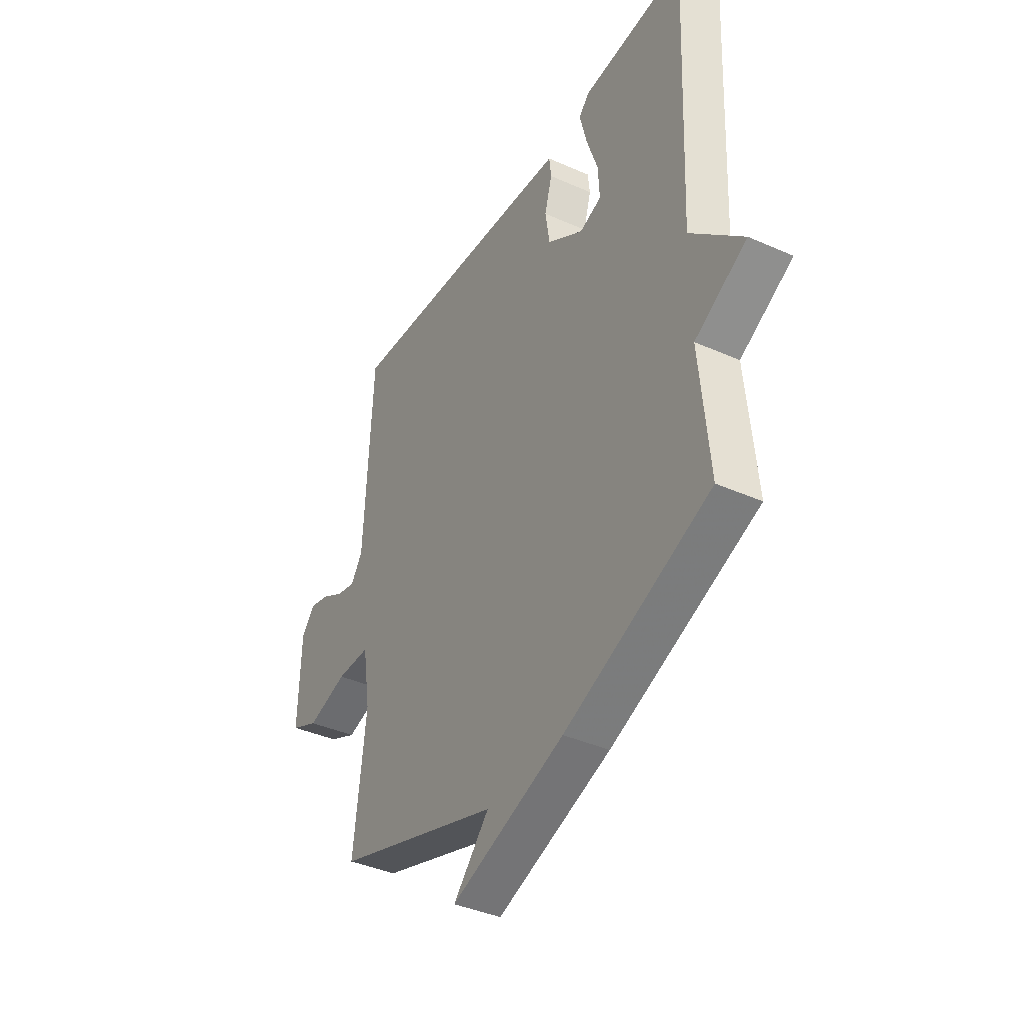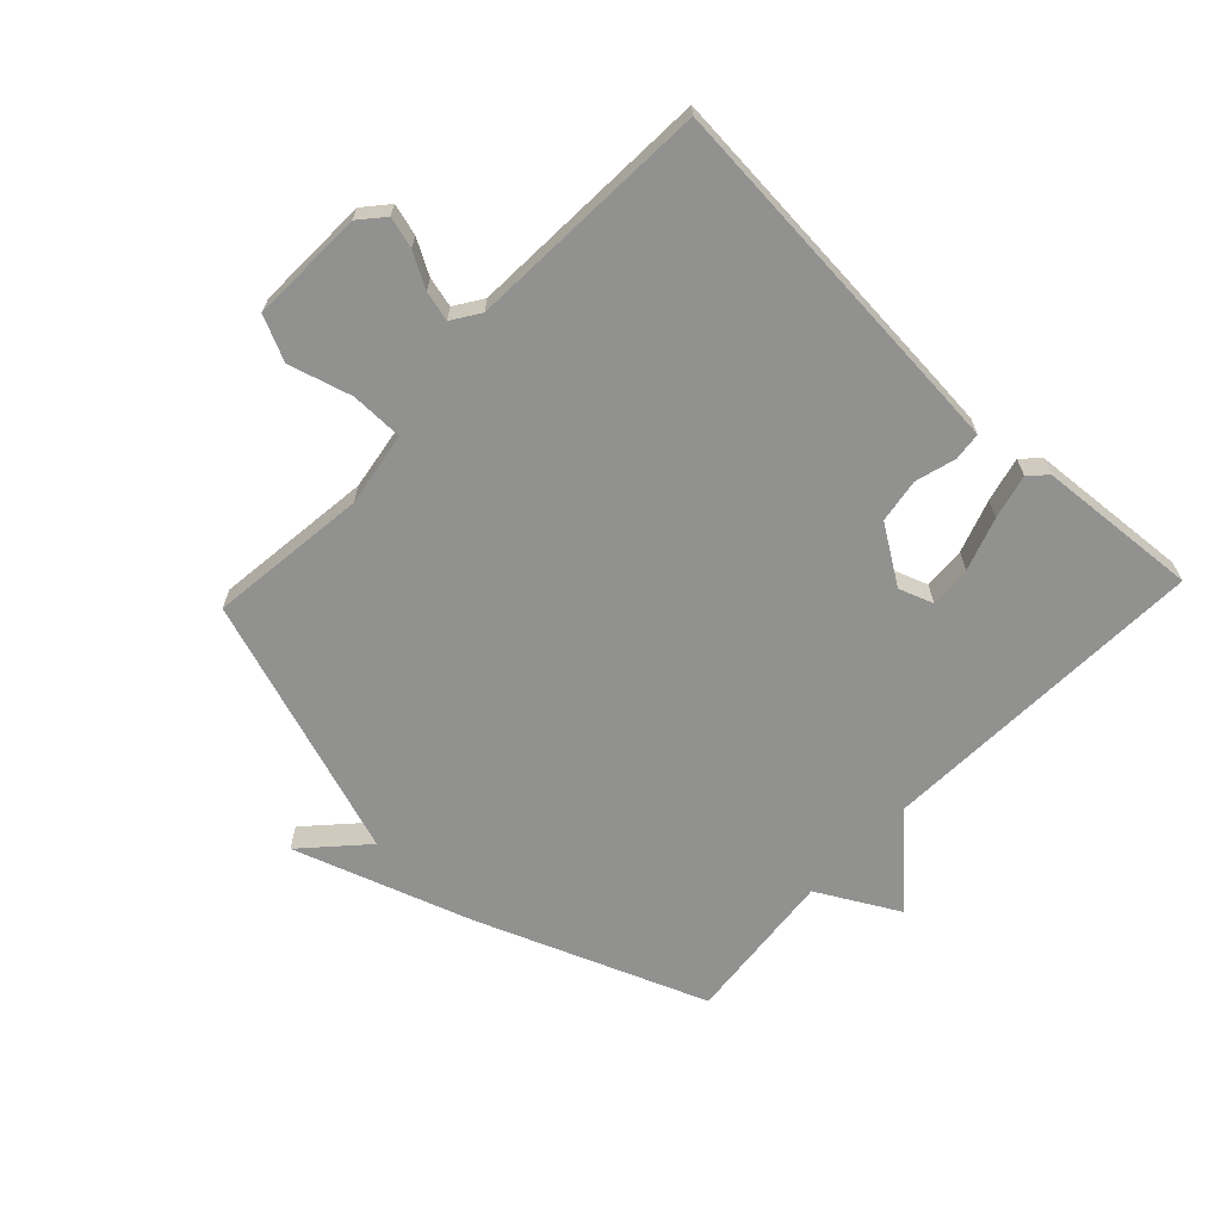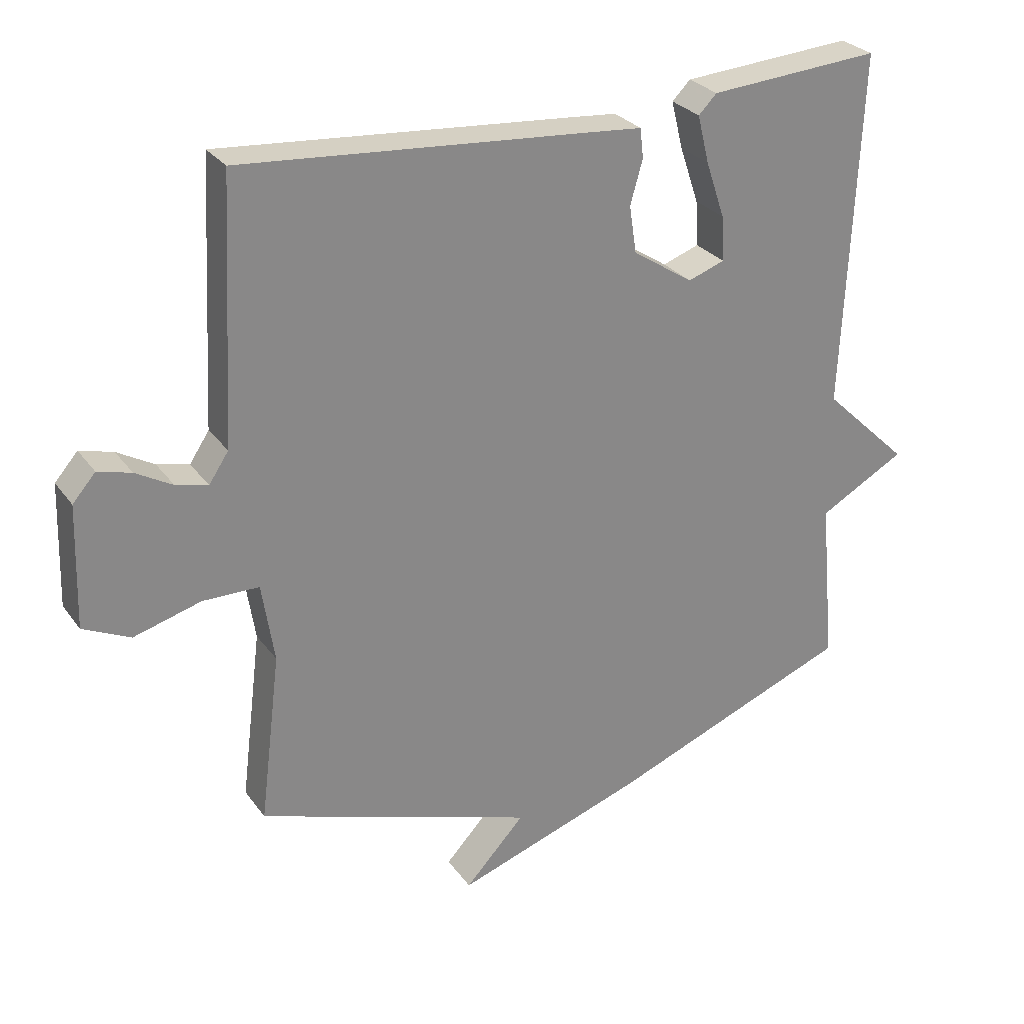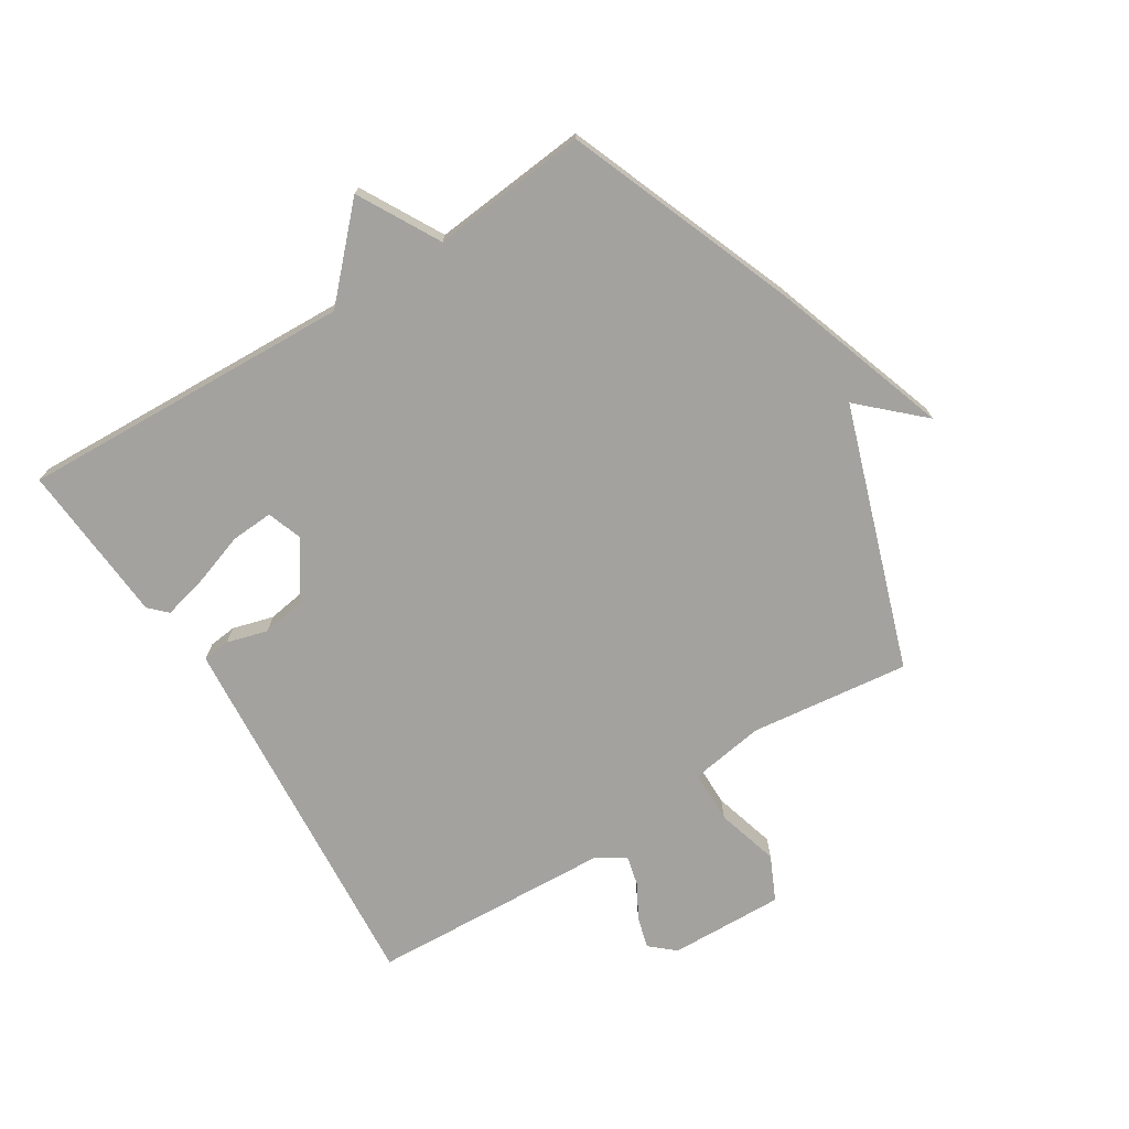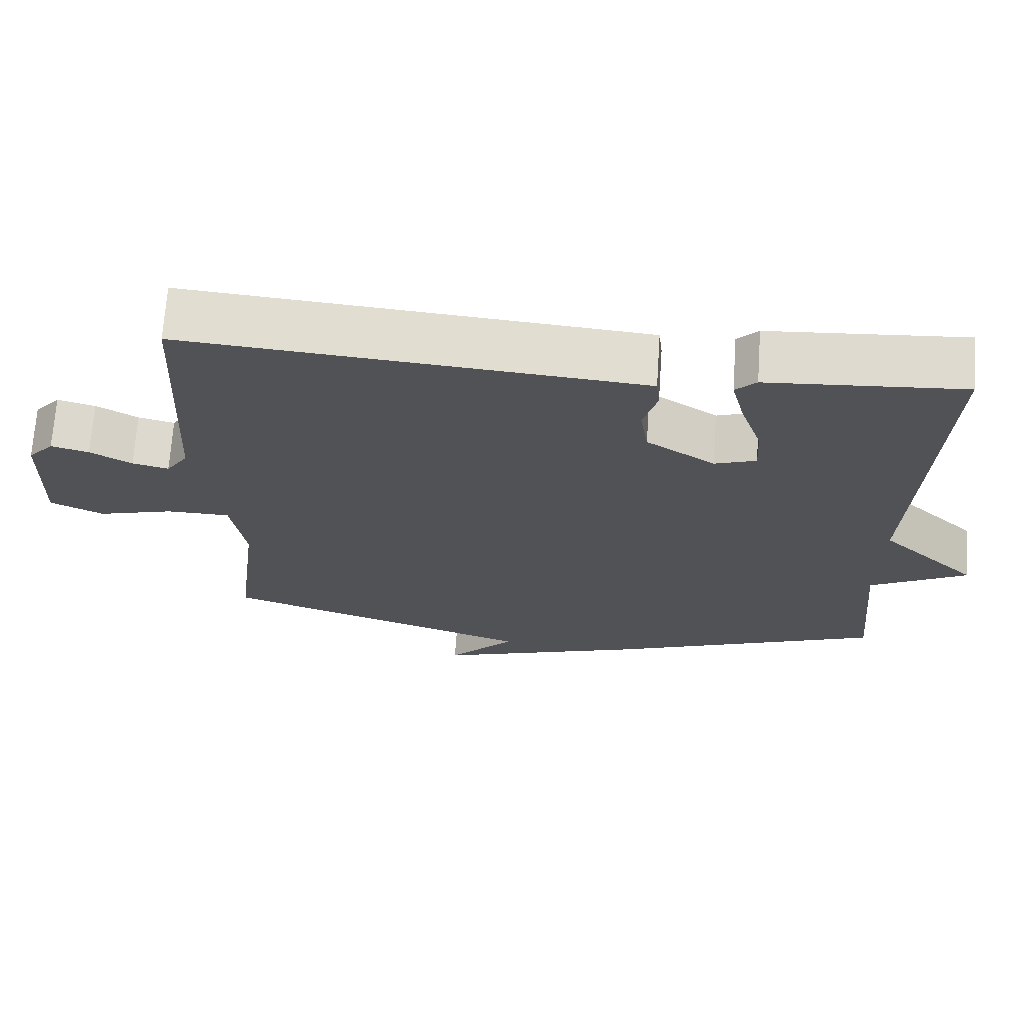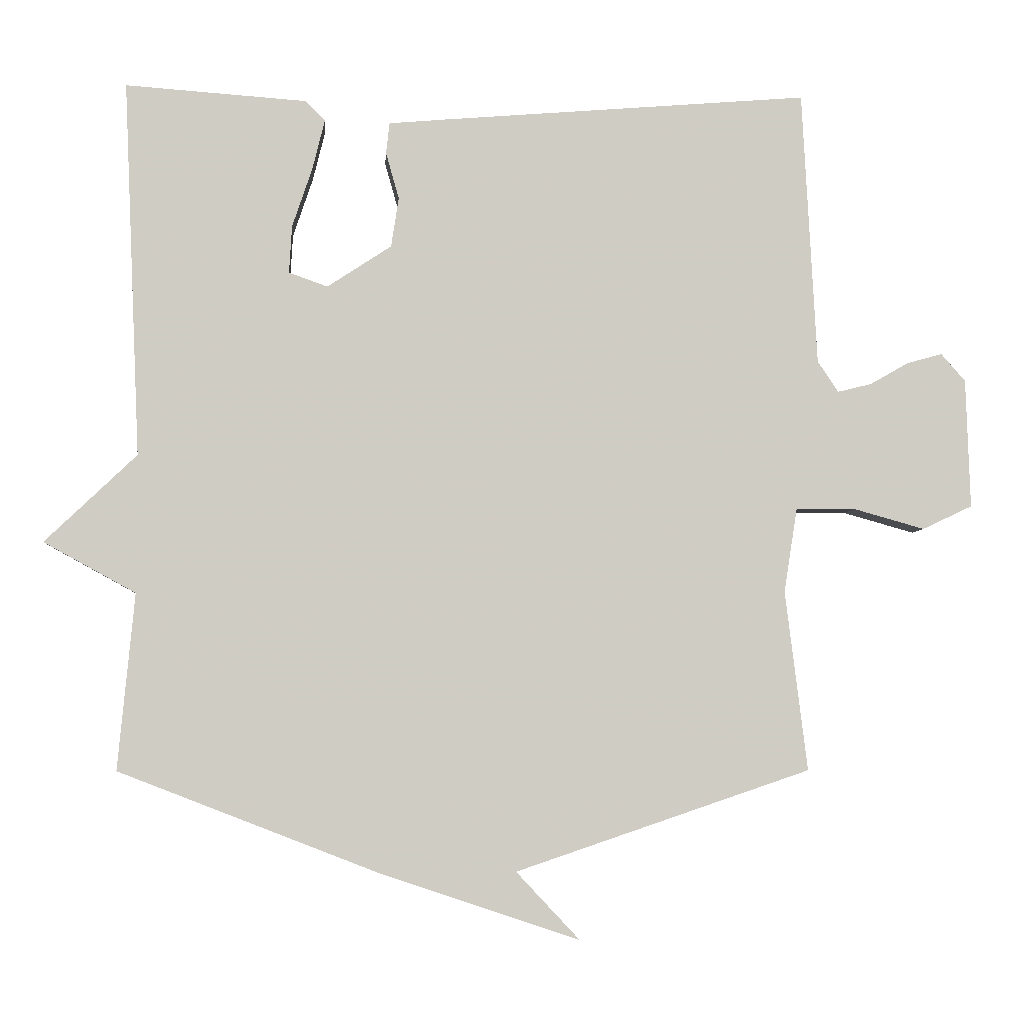
<metadata>
{"format":"obj","ext":"obj","renderer":"f3d","projection":"perspective","resolution":1024,"background":"white","views":[{"elev":-39.4,"azim":61.0,"up":"+Z"},{"elev":-66.0,"azim":-43.2,"up":"+Y"},{"elev":27.9,"azim":-28.4,"up":"+Z"},{"elev":-72.5,"azim":122.2,"up":"+Y"},{"elev":69.4,"azim":3.9,"up":"+Z"},{"elev":-5.0,"azim":176.0,"up":"+Z"}]}
</metadata>
<code>
v -0.5 0.07 -0.5
v -0.468 0.07 -0.24
v -0.487 0.07 -0.118
v -0.573 0.07 -0.117
v -0.676 0.07 -0.146
v -0.748 0.07 -0.112
v -0.742 0.07 0.075
v -0.707 0.07 0.115
v -0.656 0.07 0.101
v -0.6 0.07 0.069
v -0.551 0.07 0.057
v -0.521 0.07 0.102
v -0.5 0.07 0.5
v 0.033 0.07 0.457
v 0.114 0.07 0.45
v 0.119 0.07 0.405
v 0.1 0.07 0.338
v 0.111 0.07 0.266
v 0.204 0.07 0.205
v 0.26 0.07 0.225
v 0.256 0.07 0.294
v 0.227 0.07 0.38
v 0.209 0.07 0.453
v 0.237 0.07 0.481
v 0.5 0.07 0.5
v 0.476 0.07 -0.045
v 0.609 0.07 -0.172
v 0.476 0.07 -0.245
v 0.5 0.07 -0.5
v 0.127 0.07 -0.645
v -0.165 0.07 -0.743
v -0.073 0.07 -0.645
v -0.5 0 -0.5
v -0.468 0 -0.24
v -0.487 0 -0.118
v -0.573 0 -0.117
v -0.676 0 -0.146
v -0.748 0 -0.112
v -0.742 0 0.075
v -0.707 0 0.115
v -0.656 0 0.101
v -0.6 0 0.069
v -0.551 0 0.057
v -0.521 0 0.102
v -0.5 0 0.5
v 0.033 0 0.457
v 0.114 0 0.45
v 0.119 0 0.405
v 0.1 0 0.338
v 0.111 0 0.266
v 0.204 0 0.205
v 0.26 0 0.225
v 0.256 0 0.294
v 0.227 0 0.38
v 0.209 0 0.453
v 0.237 0 0.481
v 0.5 0 0.5
v 0.476 0 -0.045
v 0.609 0 -0.172
v 0.476 0 -0.245
v 0.5 0 -0.5
v 0.127 0 -0.645
v -0.165 0 -0.743
v -0.073 0 -0.645
f 30 31 32
f 29 30 32
f 28 29 32
f 28 32 1 2
f 28 2 3
f 27 28 3
f 26 27 3
f 24 25 26
f 23 24 26
f 22 23 26
f 21 22 26
f 20 21 26
f 26 3 4
f 20 26 4
f 19 20 4
f 4 5 6
f 19 4 6
f 18 19 6
f 17 18 6
f 15 16 17
f 14 15 17
f 13 14 17
f 12 13 17
f 11 12 17
f 11 17 6
f 10 11 6 7
f 7 8 9 10
f 64 63 62
f 64 62 61
f 64 61 60
f 34 33 64 60
f 35 34 60
f 35 60 59
f 35 59 58
f 58 57 56
f 58 56 55
f 58 55 54
f 58 54 53
f 58 53 52
f 36 35 58
f 36 58 52
f 36 52 51
f 38 37 36
f 38 36 51
f 38 51 50
f 38 50 49
f 49 48 47
f 49 47 46
f 49 46 45
f 49 45 44
f 49 44 43
f 38 49 43
f 39 38 43 42
f 42 41 40 39
f 1 33 34 2
f 2 34 35 3
f 3 35 36 4
f 4 36 37 5
f 5 37 38 6
f 6 38 39 7
f 7 39 40 8
f 8 40 41 9
f 9 41 42 10
f 10 42 43 11
f 11 43 44 12
f 12 44 45 13
f 13 45 46 14
f 14 46 47 15
f 15 47 48 16
f 16 48 49 17
f 17 49 50 18
f 18 50 51 19
f 19 51 52 20
f 20 52 53 21
f 21 53 54 22
f 22 54 55 23
f 23 55 56 24
f 24 56 57 25
f 25 57 58 26
f 26 58 59 27
f 27 59 60 28
f 28 60 61 29
f 29 61 62 30
f 30 62 63 31
f 31 63 64 32
f 32 64 33 1

</code>
